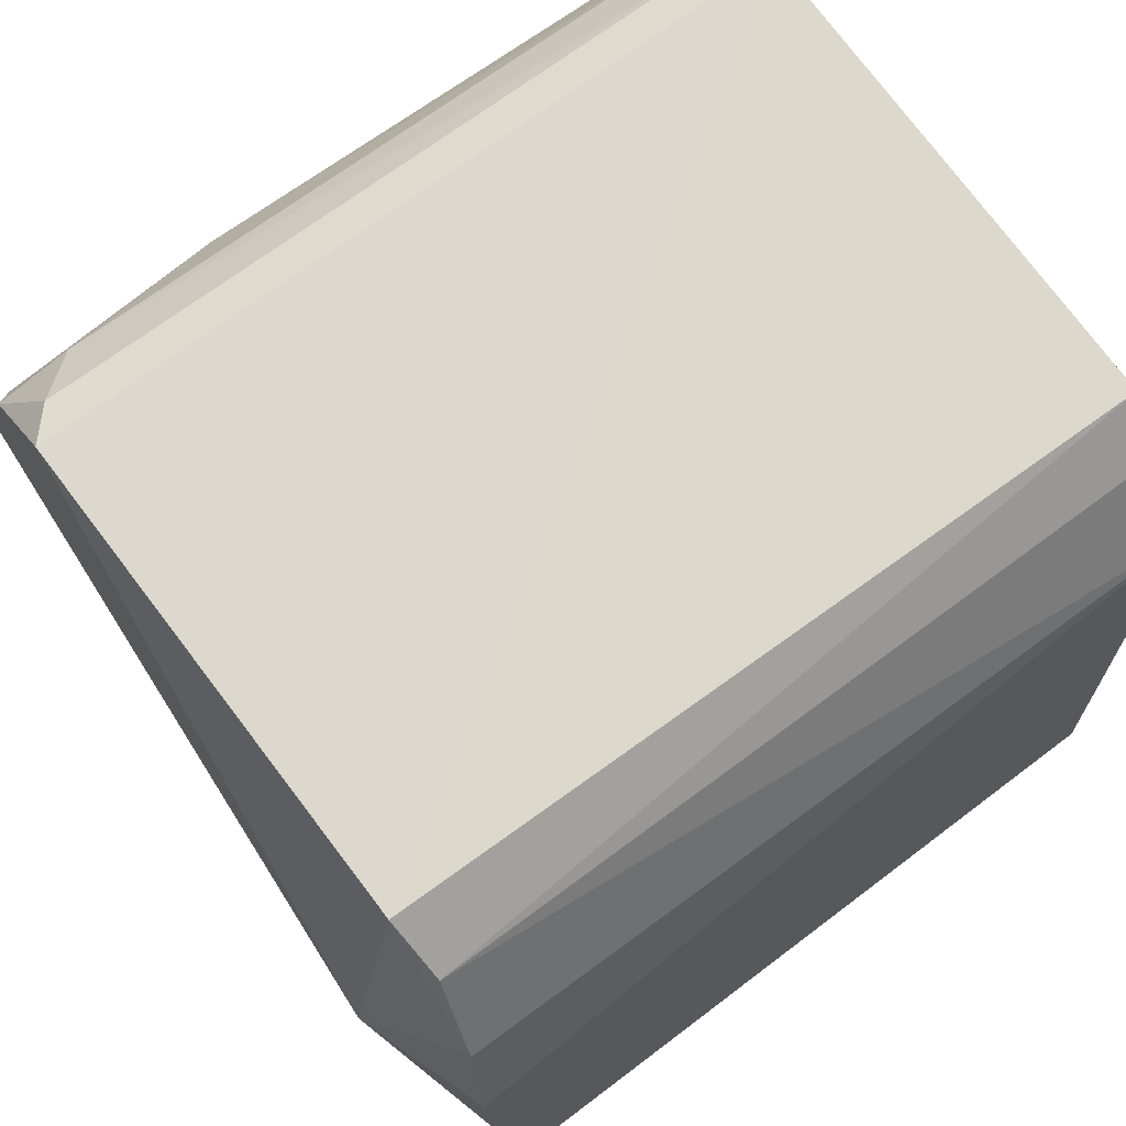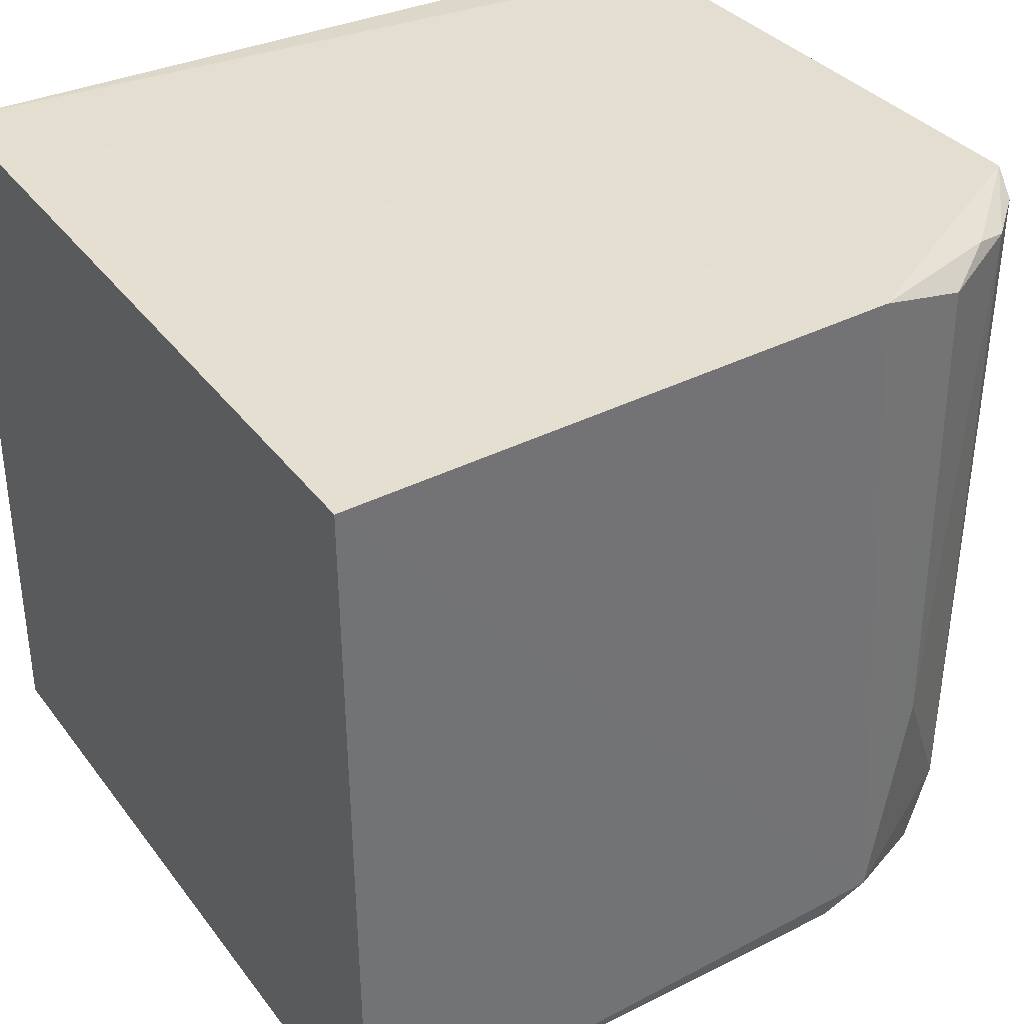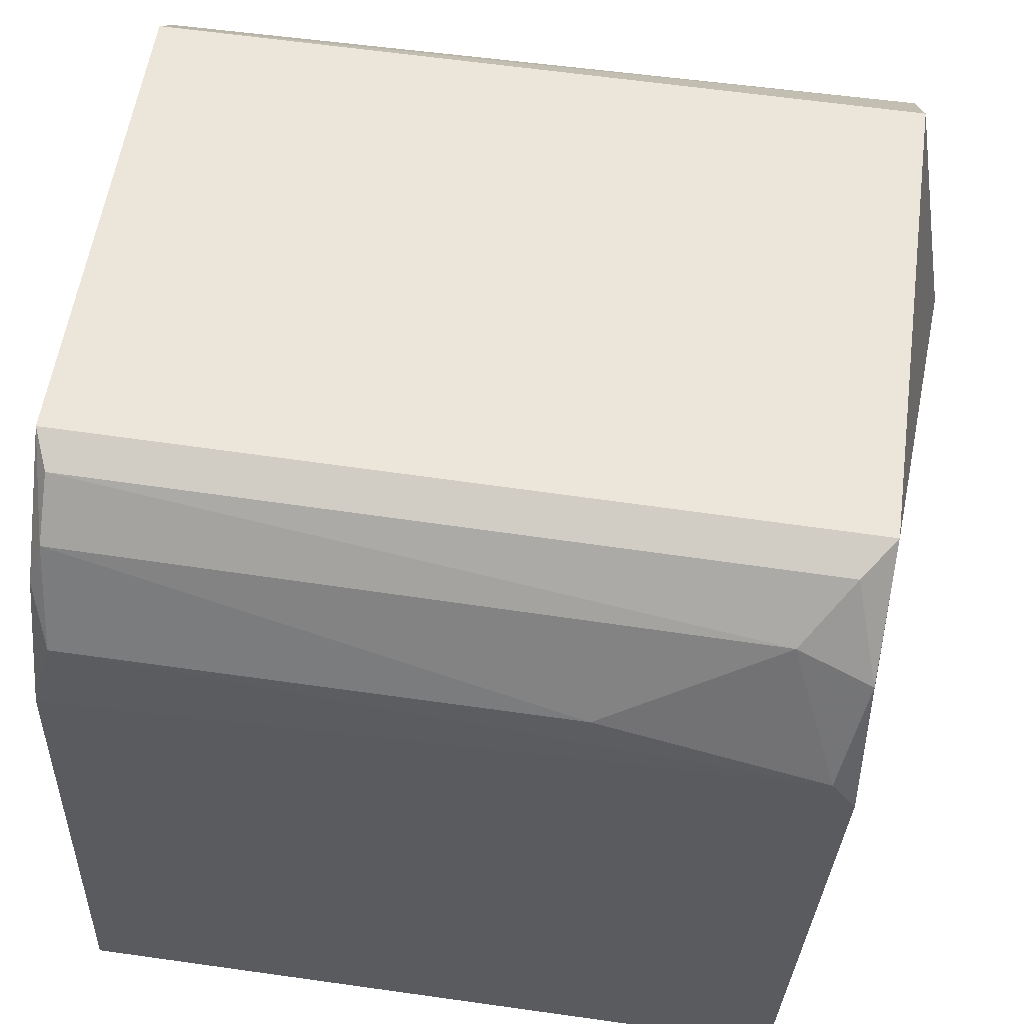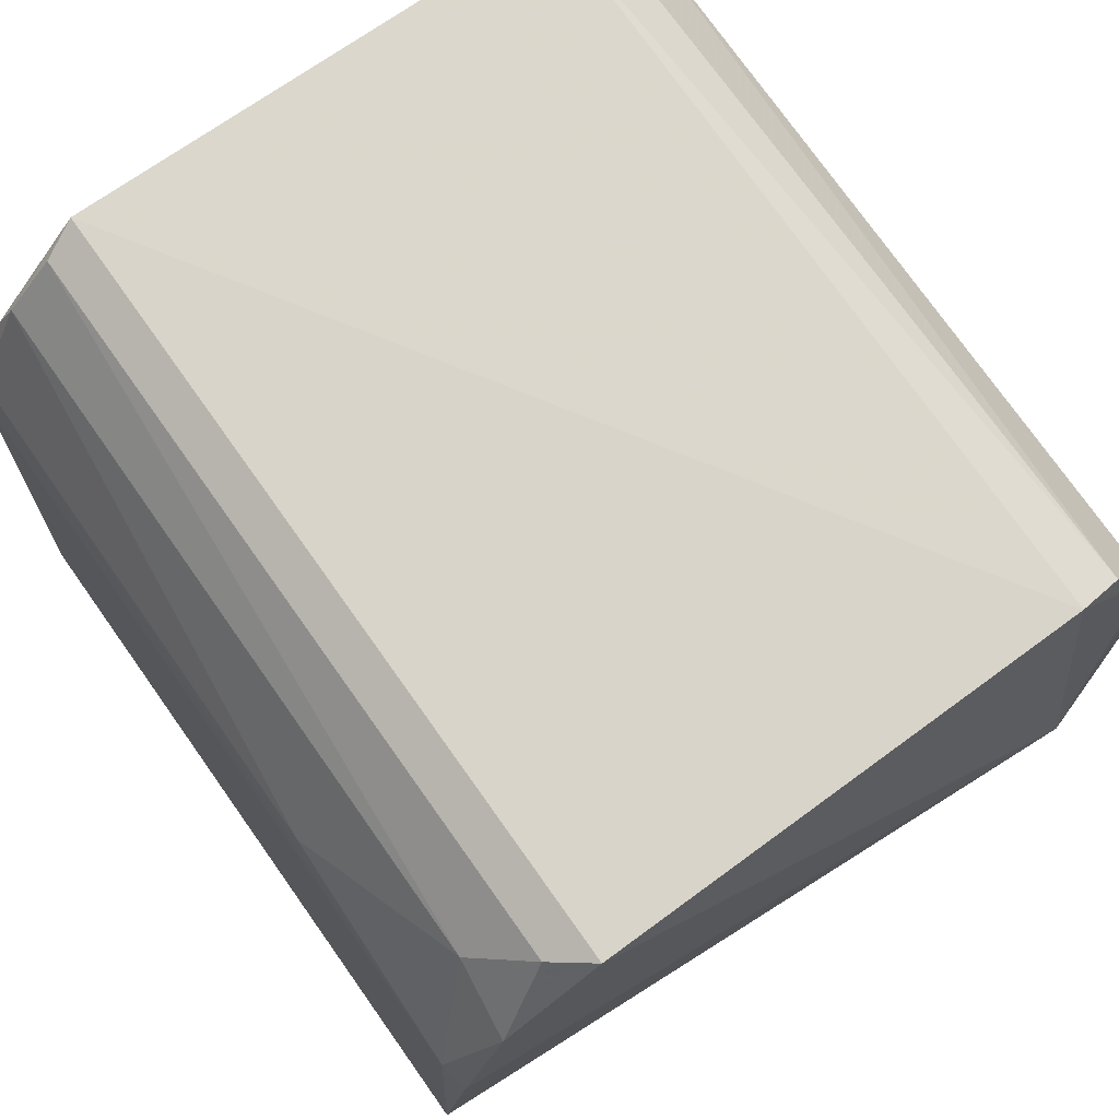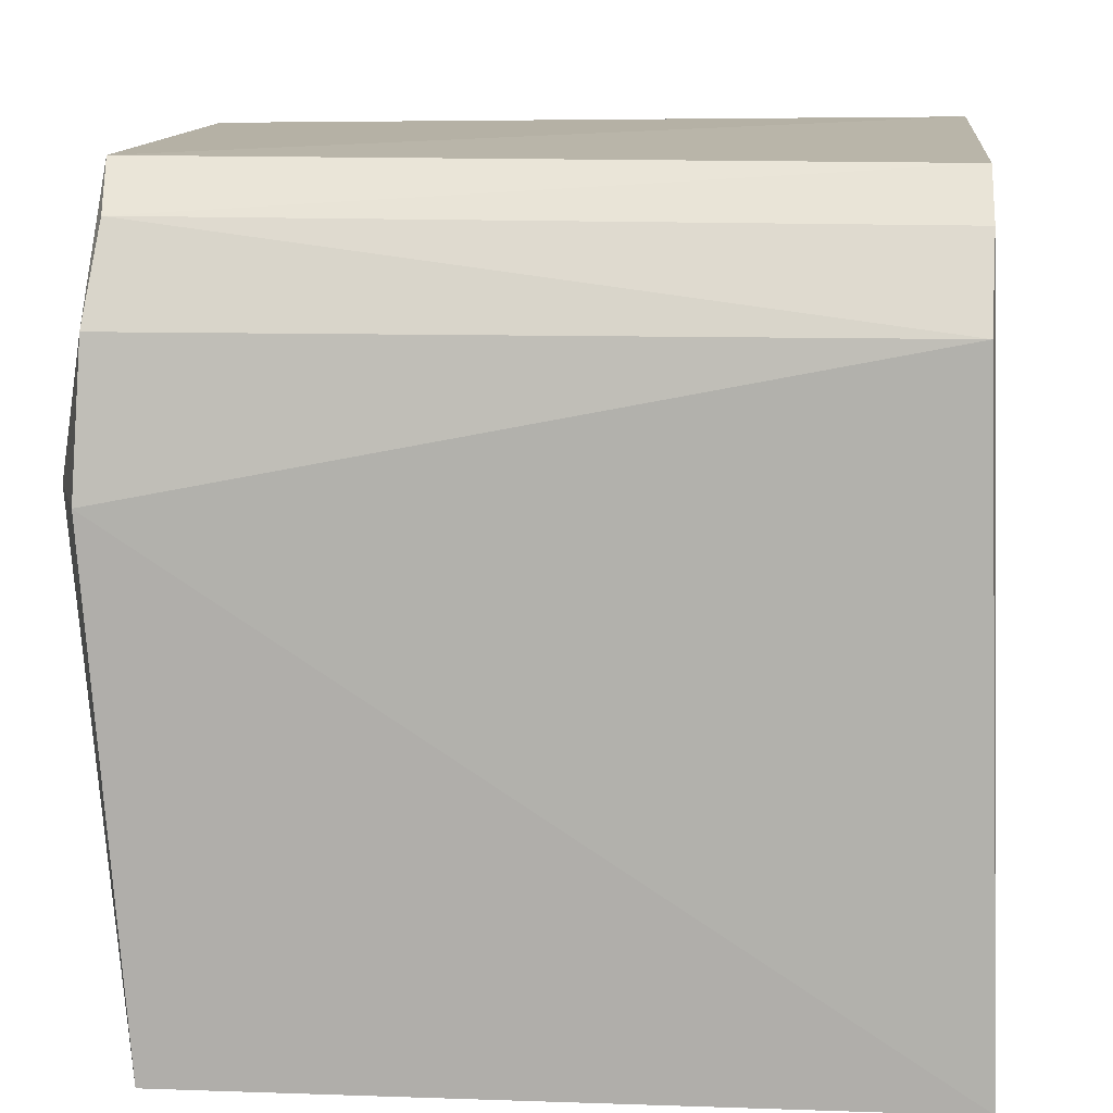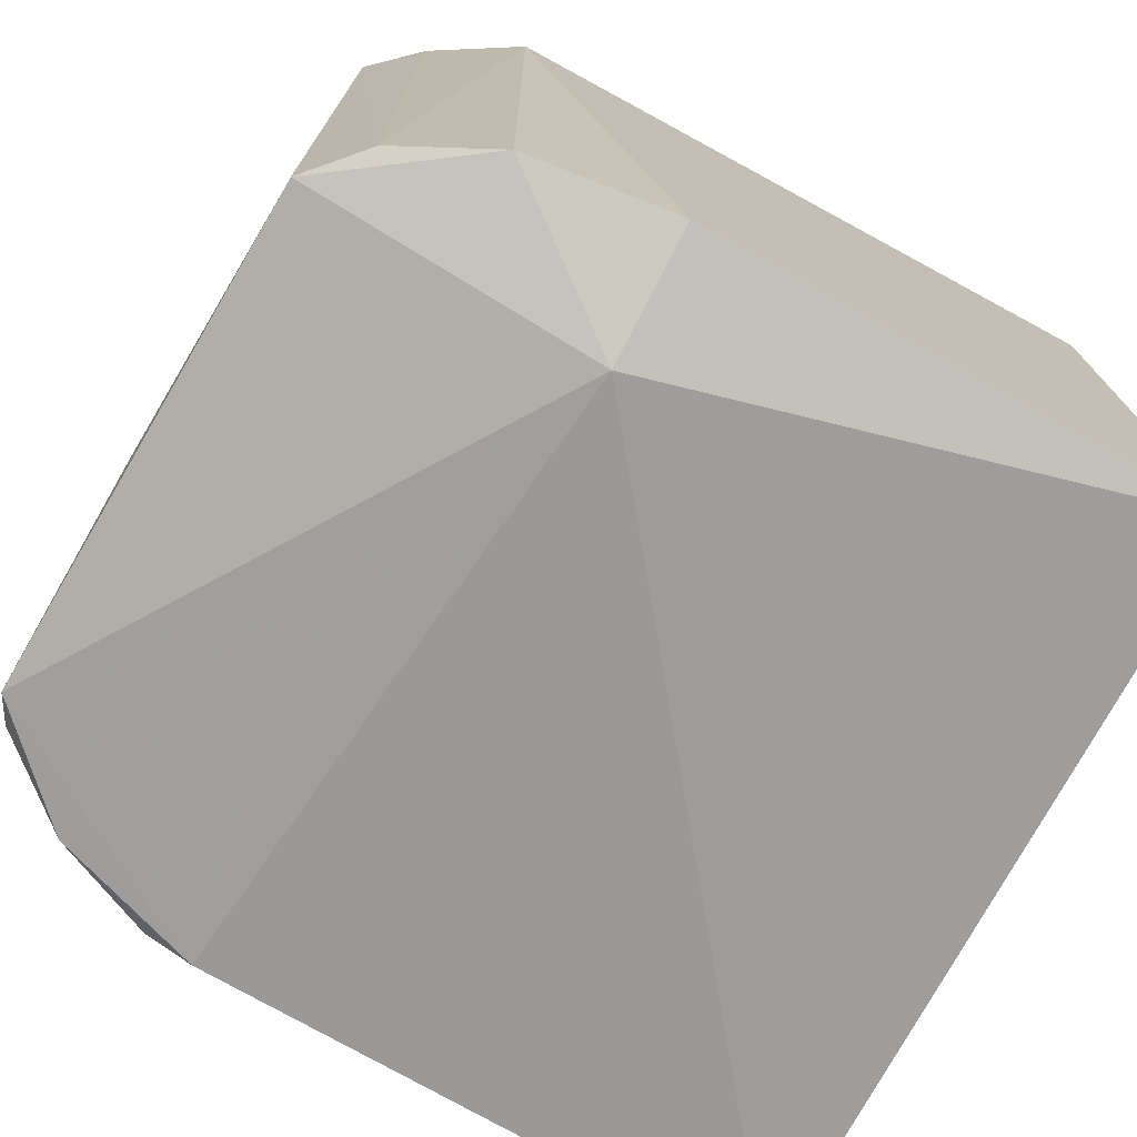
<metadata>
{"format":"obj","ext":"obj","renderer":"f3d","projection":"perspective","resolution":1024,"background":"white","views":[{"elev":70.9,"azim":53.7,"up":"+Z"},{"elev":36.8,"azim":-122.8,"up":"+Y"},{"elev":58.7,"azim":-81.5,"up":"+Z"},{"elev":75.7,"azim":-35.3,"up":"+Z"},{"elev":10.5,"azim":95.7,"up":"+Z"},{"elev":-73.8,"azim":61.1,"up":"+Y"}]}
</metadata>
<code>
v 0.01508 0.1095 0.08821
v 0.02135 0.06206 0.07951
v 0.0215 0.1108 0.03808
v -0.02619 0.1106 0.03759
v -0.01803 0.06345 0.08826
v -0.02613 0.06345 0.03784
v -0.01587 0.1094 0.08976
v 0.02134 0.1095 0.07961
v 0.0149 0.06208 0.08842
v 0.0222 0.06411 0.03811
v -0.02443 0.07706 0.07974
v 0.01796 0.1096 0.08513
v -0.02483 0.1098 0.07365
v -0.01572 0.06159 0.08924
v 0.01462 0.05898 0.07033
v 0.0226 0.06169 0.07031
v -0.02486 0.06313 0.07673
v -0.02104 0.1086 0.08557
v 0.01827 0.06258 0.08536
v -0.02458 0.06157 0.07381
v -0.02113 0.06633 0.08526
v -0.02169 0.06177 0.08306
v -0.02433 0.1083 0.07946
v -0.01813 0.1085 0.08876
v -0.02199 0.1093 0.08303
f 9 1 7
f 10 6 4
f 10 4 3
f 12 7 1
f 12 3 7
f 12 8 3
f 13 7 3
f 13 3 4
f 14 9 7
f 14 7 5
f 15 6 10
f 15 2 9
f 15 9 14
f 16 8 2
f 16 15 10
f 16 2 15
f 16 10 3
f 16 3 8
f 17 13 4
f 17 4 6
f 19 12 1
f 19 1 9
f 19 9 2
f 19 2 8
f 19 8 12
f 20 15 14
f 20 6 15
f 20 17 6
f 21 11 17
f 21 18 11
f 22 14 5
f 22 21 17
f 22 5 21
f 22 20 14
f 22 17 20
f 23 17 11
f 23 13 17
f 23 11 18
f 24 5 7
f 24 7 18
f 24 21 5
f 24 18 21
f 25 18 7
f 25 7 13
f 25 23 18
f 25 13 23

</code>
